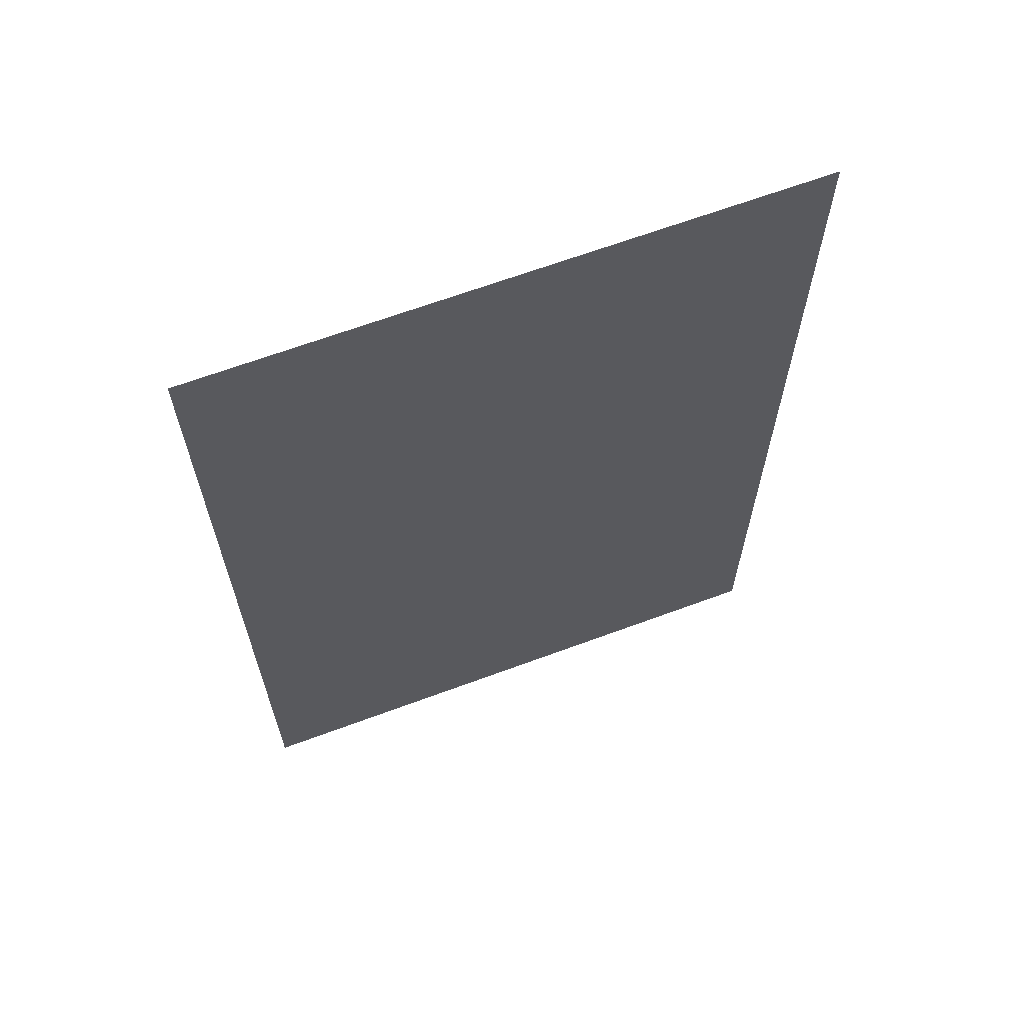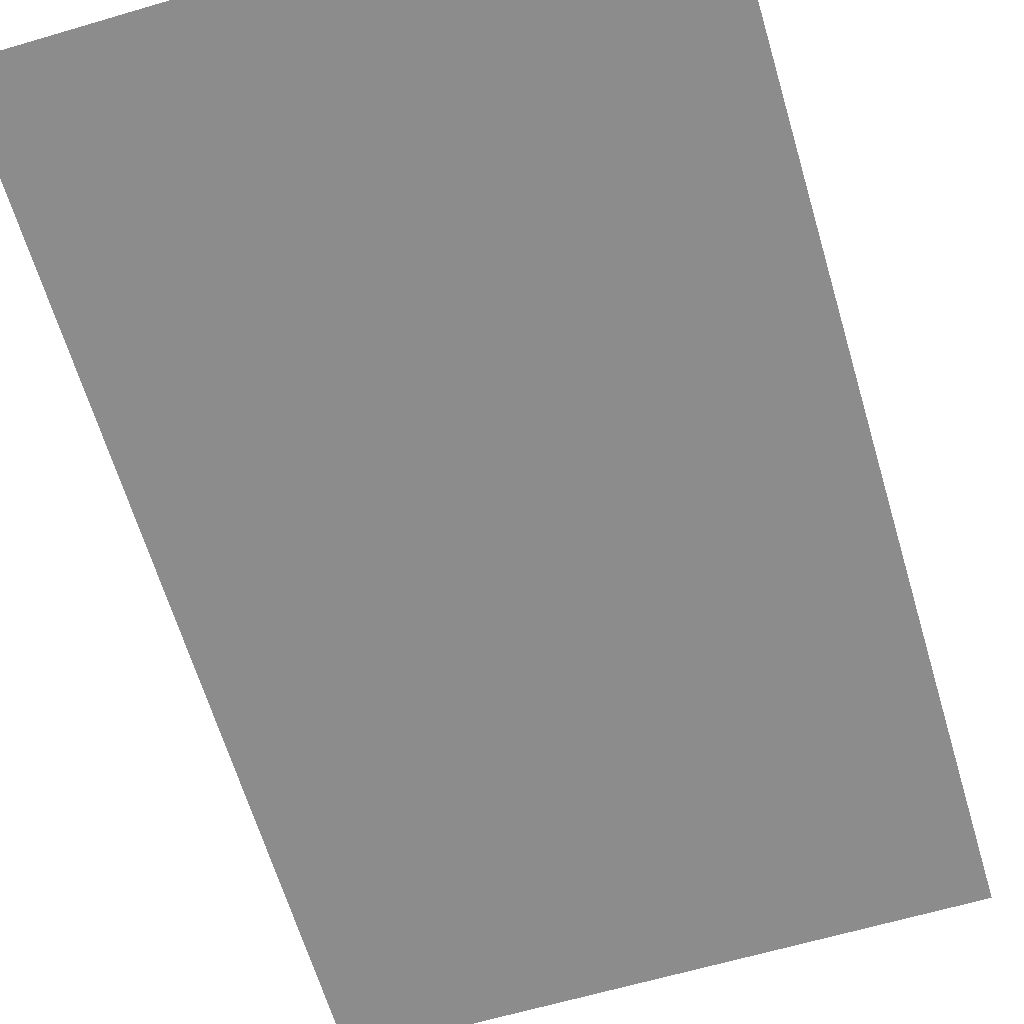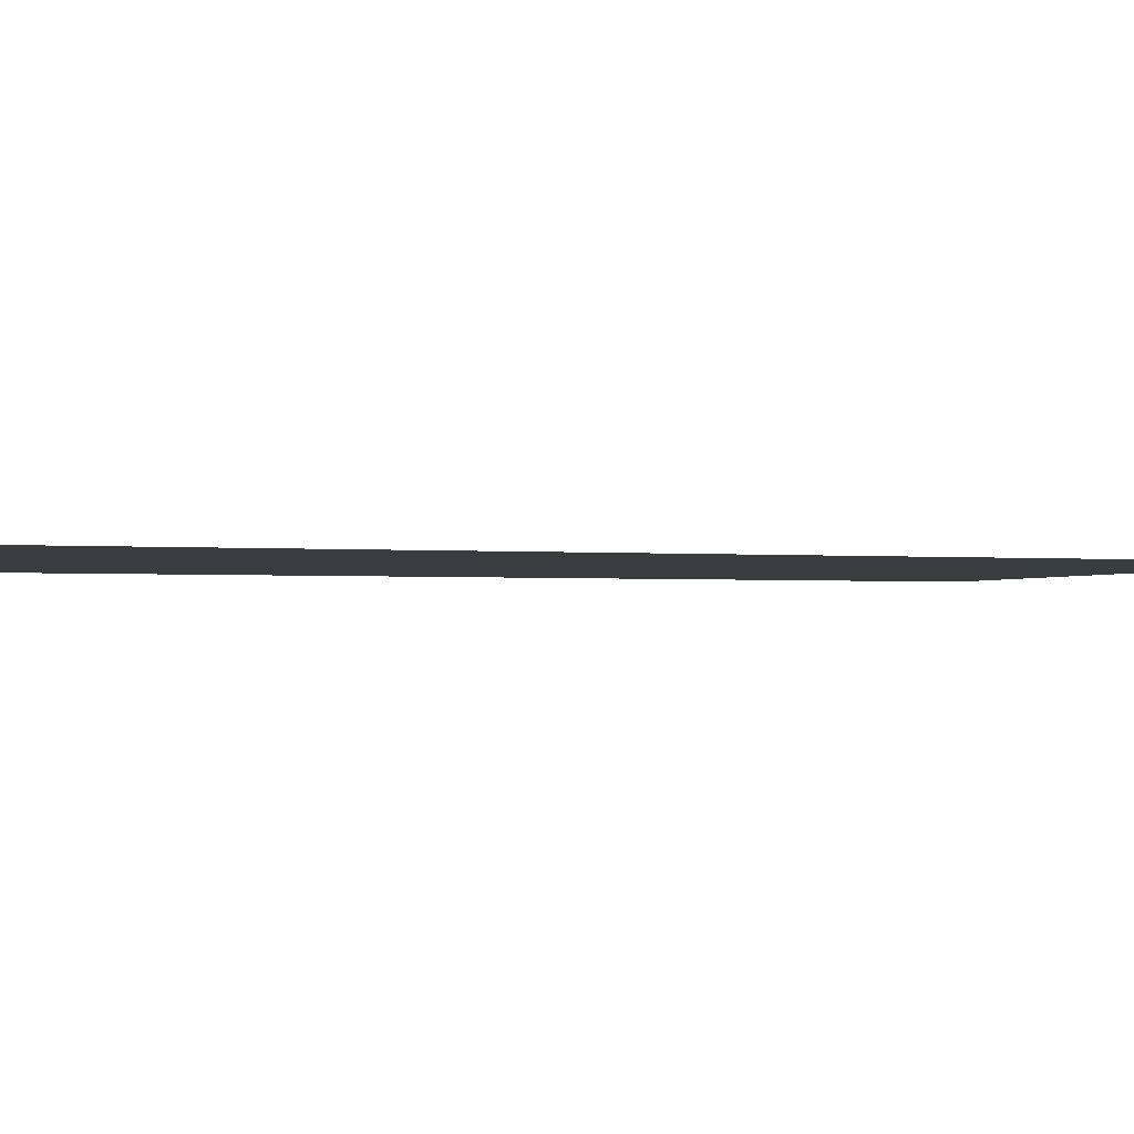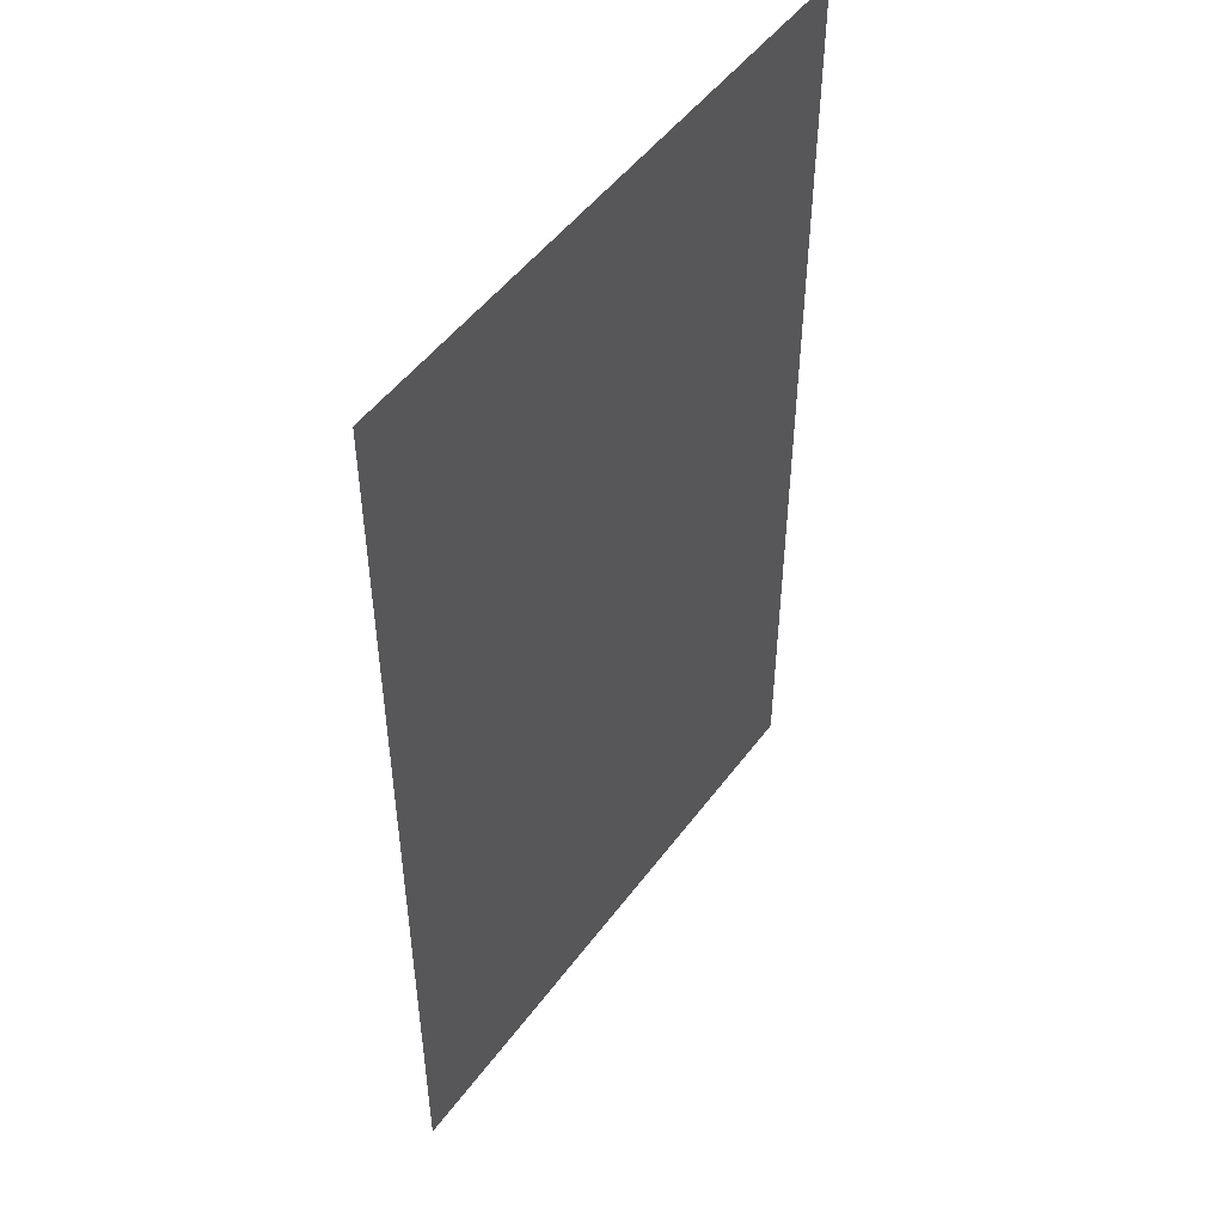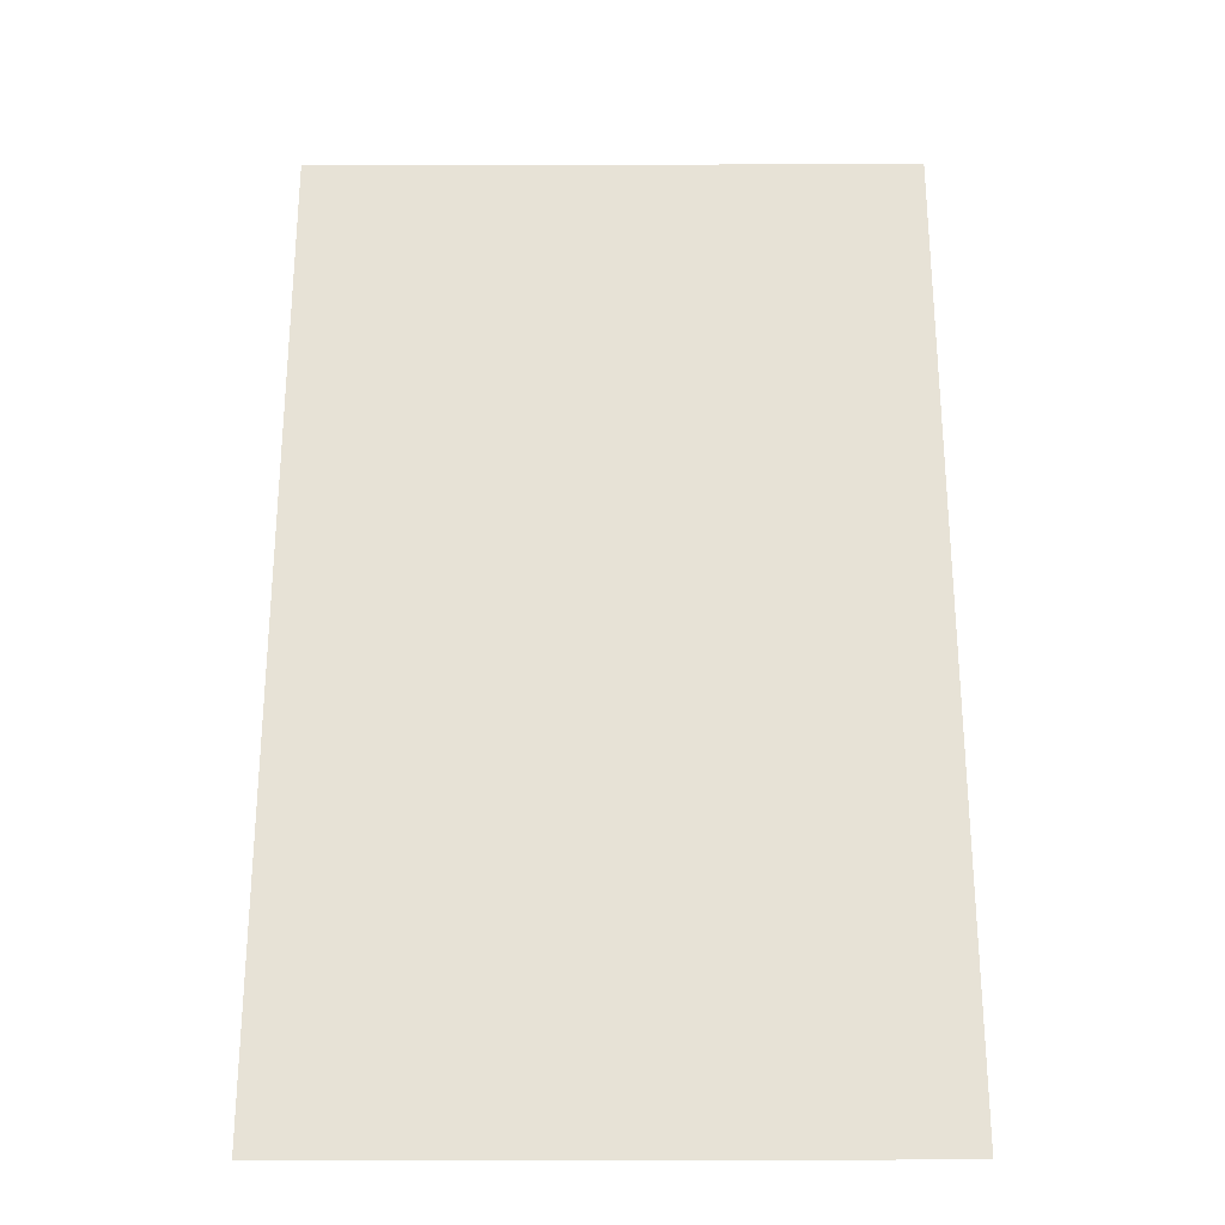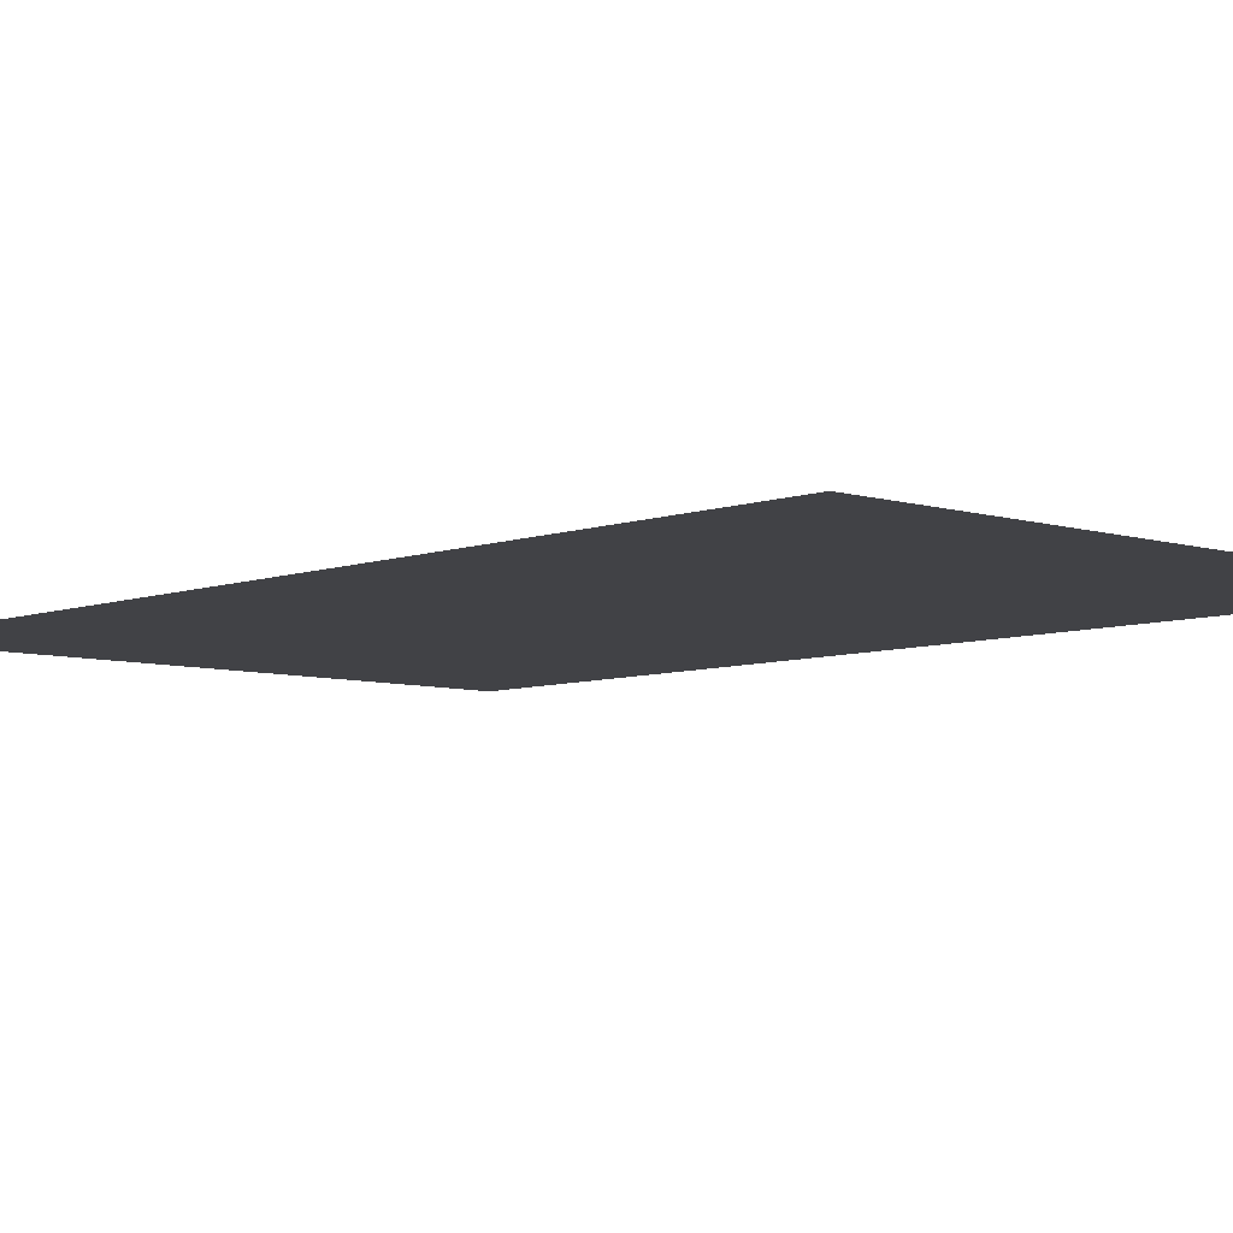
<metadata>
{"format":"obj","ext":"obj","renderer":"f3d","projection":"perspective","resolution":1024,"background":"white","views":[{"elev":66.1,"azim":159.6,"up":"+Z"},{"elev":-64.3,"azim":-163.5,"up":"+Y"},{"elev":-1.7,"azim":-110.3,"up":"+Y"},{"elev":50.0,"azim":125.1,"up":"+Z"},{"elev":-27.1,"azim":0.2,"up":"+Z"},{"elev":-6.6,"azim":-42.8,"up":"+Y"}]}
</metadata>
<code>
o DL1_Plane.005
v -0.1405 0 0.2269
v 0.1405 0 0.2269
v -0.1405 0 -0.2269
v 0.1405 0 -0.2269
f 2 3 1
f 2 4 3

</code>
